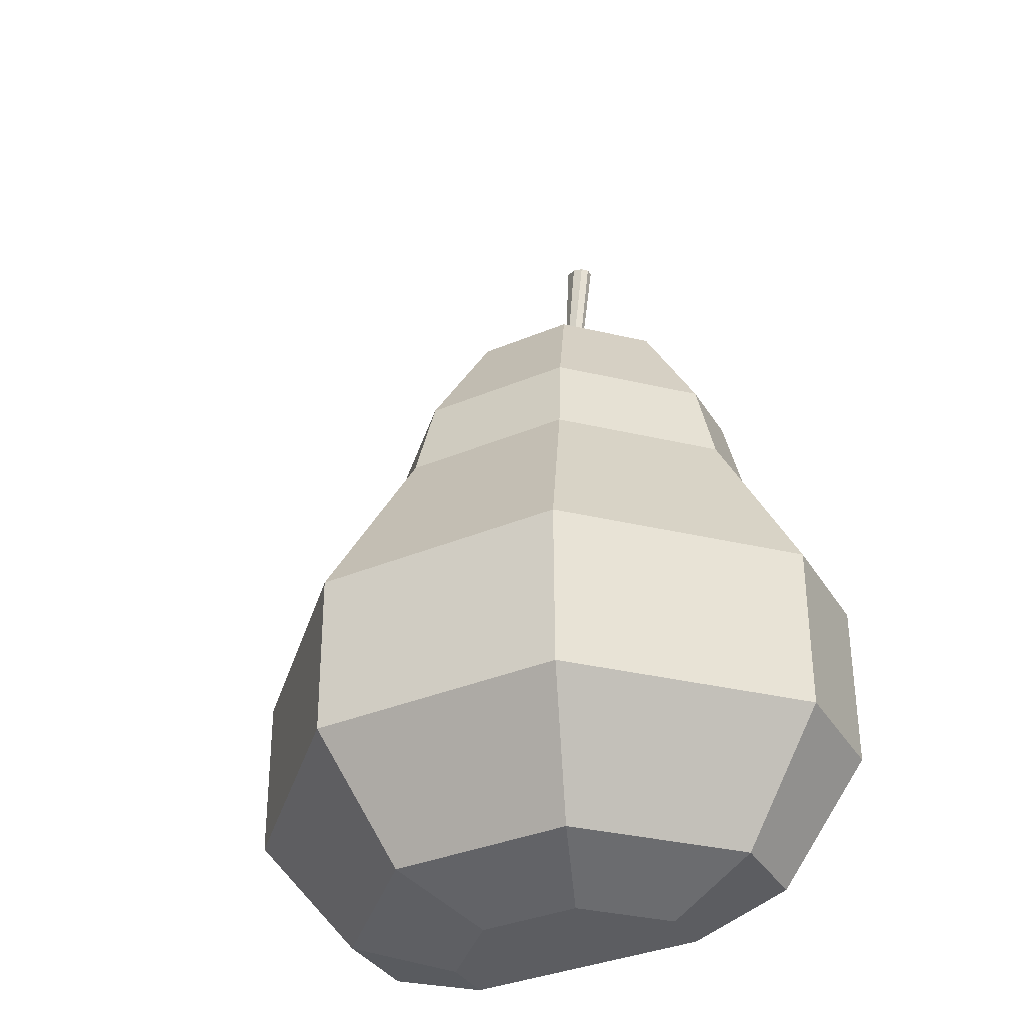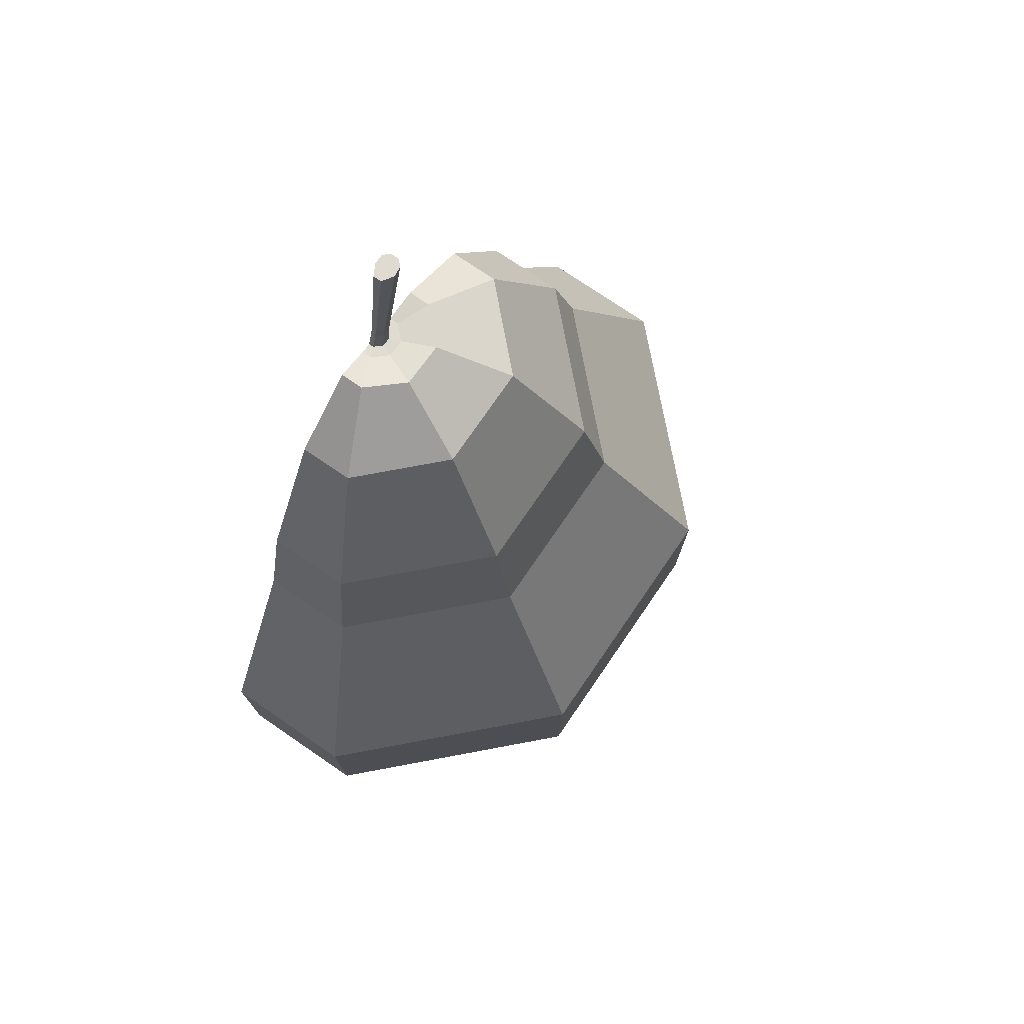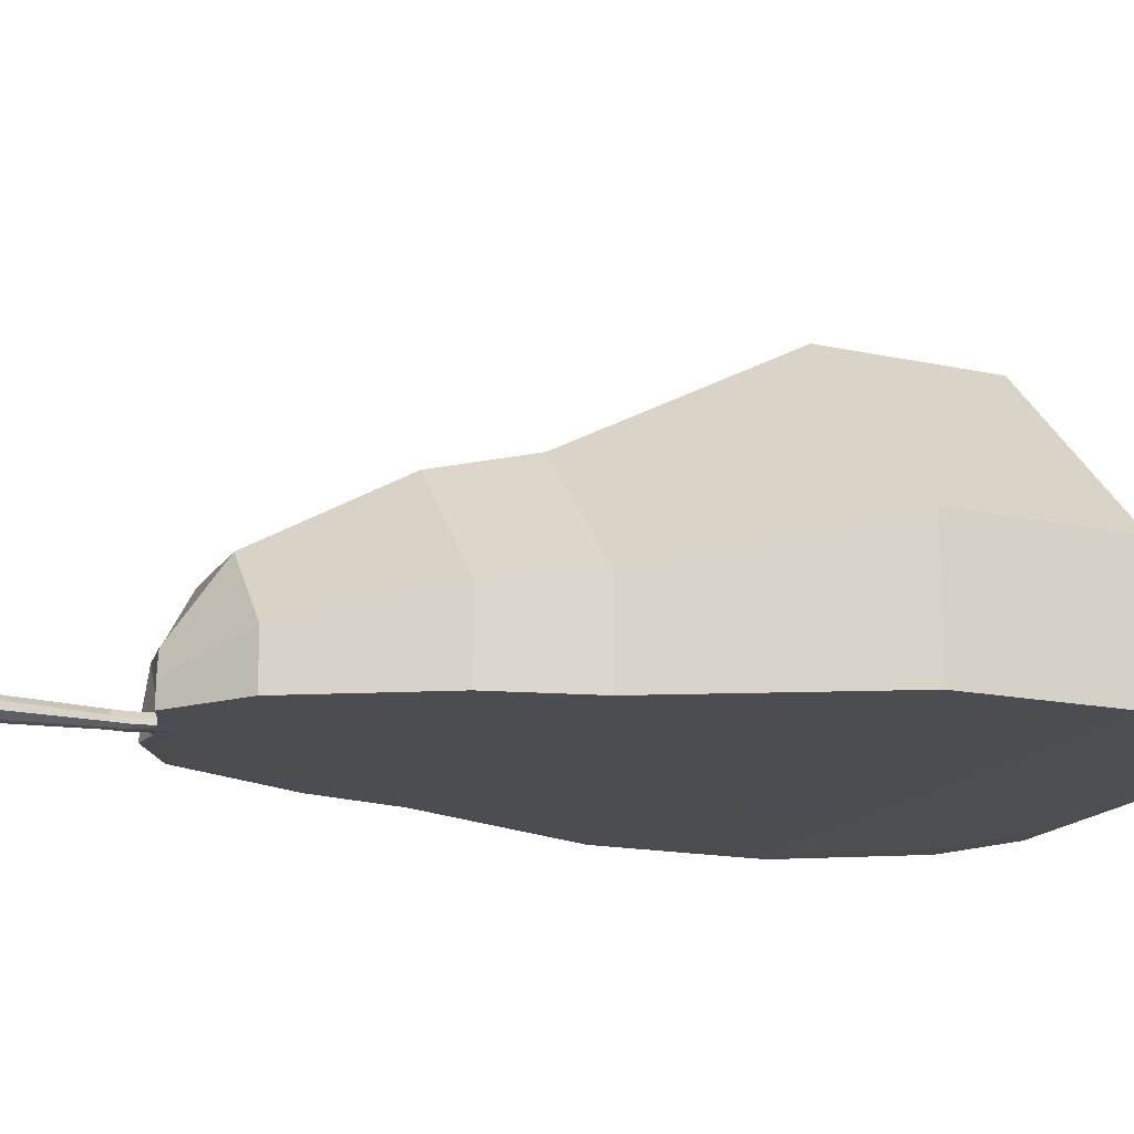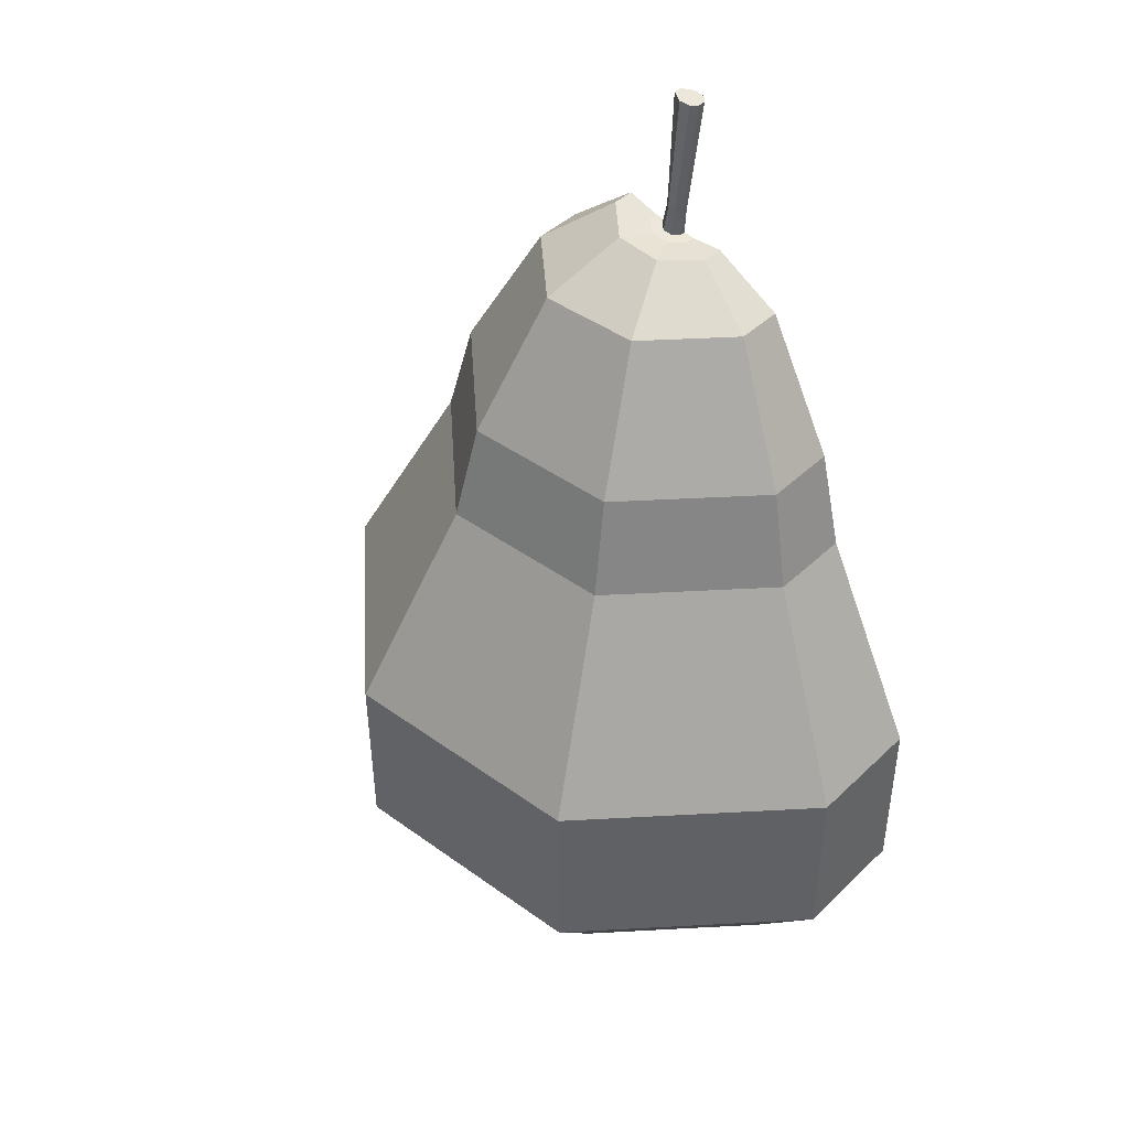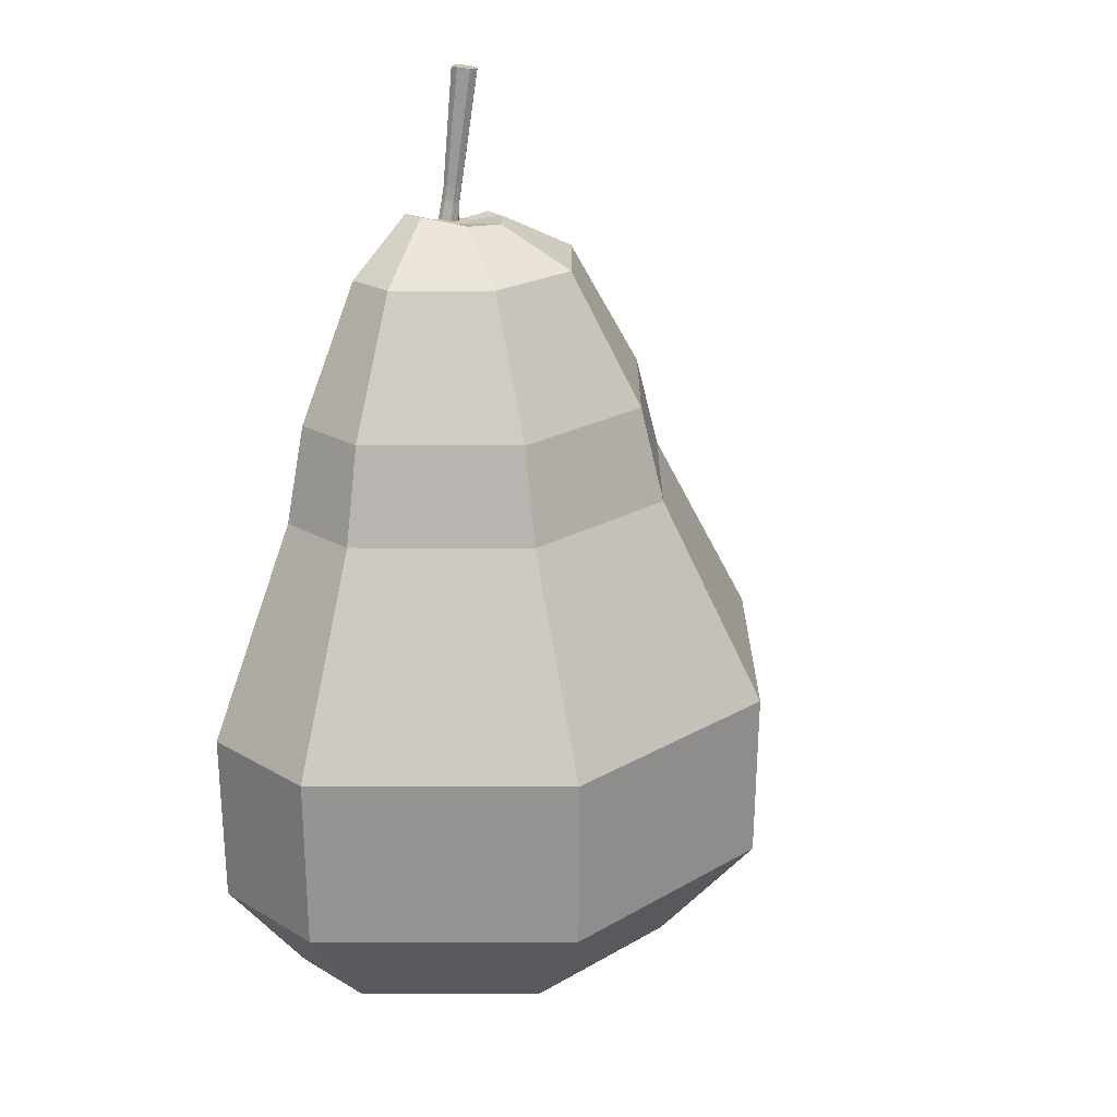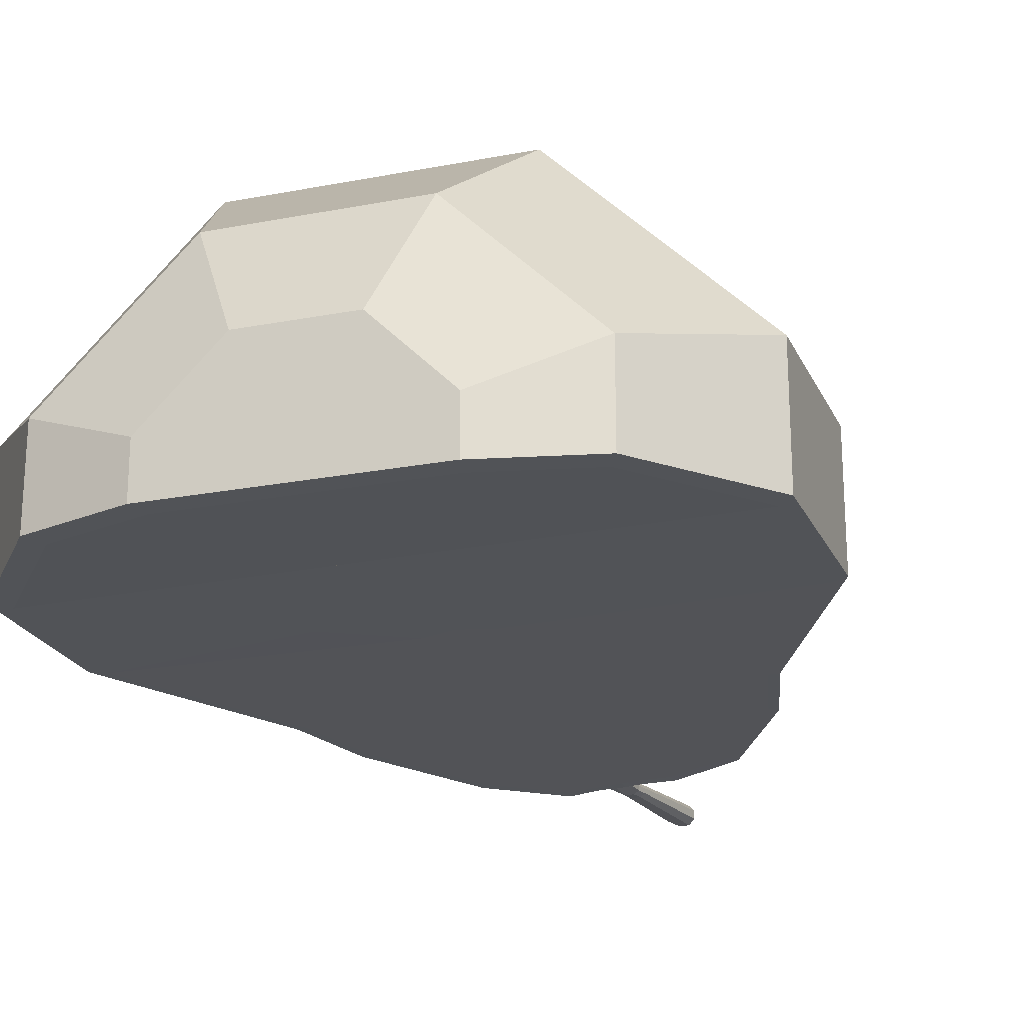
<metadata>
{"format":"obj","ext":"obj","renderer":"f3d","projection":"perspective","resolution":1024,"background":"white","views":[{"elev":-36.8,"azim":28.3,"up":"+Y"},{"elev":74.9,"azim":-55.6,"up":"+Y"},{"elev":-16.5,"azim":-112.2,"up":"+Z"},{"elev":41.9,"azim":41.2,"up":"+Y"},{"elev":22.3,"azim":-44.8,"up":"+Y"},{"elev":-21.9,"azim":18.7,"up":"+Z"}]}
</metadata>
<code>
o Cylinder
v 0.03209 -0.01404 0.001351
v 0.03232 0.003502 0.001442
v 0.01329 -0.01404 0.02015
v 0.01338 0.003502 0.02037
v -0.01329 -0.01404 0.02015
v -0.01338 0.003502 0.02037
v -0.03209 -0.01404 0.001351
v -0.03232 0.003502 0.001442
v 0.02265 -0.02616 -0.002561
v 0.009383 -0.02616 0.01071
v -0.009383 -0.02616 0.01071
v -0.02265 -0.02616 -0.002561
v 0.01249 -0.02932 -0.00677
v 0.005174 -0.02932 0.000546
v -0.005174 -0.02932 0.000546
v -0.01249 -0.02932 -0.00677
v 0.02205 0.0241 -0.002809
v 0.009135 0.0241 0.01011
v -0.009135 0.0241 0.01011
v -0.02205 0.0241 -0.002809
v 0.0197 0.03382 -0.003785
v 0.008159 0.03382 0.007753
v -0.008159 0.03382 0.007753
v -0.0197 0.03382 -0.003785
v 0.01259 0.0472 -0.006728
v 0.005216 0.0472 0.000649
v -0.005216 0.0472 0.000649
v -0.01259 0.0472 -0.006728
v 0.005547 0.05101 -0.009646
v 0.002298 0.05123 -0.006397
v -0.002298 0.05179 -0.006397
v -0.005547 0.05273 -0.009646
v 0.00227 0.05089 -0.011
v 0.00094 0.05097 -0.009673
v -0.00094 0.05121 -0.009673
v -0.00227 0.05159 -0.011
v 0.000487 0.05123 -0.01197
v -0.000487 0.05143 -0.01197
v 0.001175 0.05109 -0.01194
v 0.001175 0.05106 -0.01146
v 0.000487 0.05111 -0.01077
v -0.000487 0.05123 -0.01077
v -0.001175 0.05143 -0.01146
v -0.001175 0.05143 -0.01194
v 0.000703 0.05316 -0.01217
v -0.000133 0.05333 -0.01217
v 0.001294 0.05305 -0.0119
v 0.001294 0.05301 -0.01141
v 0.000703 0.05306 -0.01082
v -0.000133 0.05316 -0.01082
v -0.000725 0.05333 -0.01141
v -0.000725 0.05333 -0.01189
v 0.000915 0.05459 -0.01209
v 7.9e-05 0.05477 -0.01209
v 0.001508 0.0545 -0.01181
v 0.001508 0.05446 -0.01132
v 0.000915 0.05449 -0.01073
v 7.9e-05 0.05459 -0.01073
v -0.000513 0.05477 -0.01132
v -0.000513 0.05477 -0.01181
v 0.002658 0.06639 -0.01203
v 0.001591 0.06659 -0.01199
v 0.003249 0.06628 -0.01143
v 0.003249 0.06624 -0.0106
v 0.002658 0.06628 -0.01001
v 0.001591 0.06641 -0.009882
v 0.000439 0.06662 -0.01055
v 0.000439 0.06662 -0.01139
v -0.01249 -0.02932 -0.01194
v 0.01249 -0.02932 -0.01194
v -0.02265 -0.02616 -0.01194
v -0.03209 -0.01404 -0.01194
v -0.03232 0.003502 -0.01194
v -0.02205 0.0241 -0.01194
v -0.0197 0.03382 -0.01194
v -0.01259 0.0472 -0.01194
v -0.005547 0.05273 -0.01194
v -0.00227 0.05159 -0.01194
v 0.00227 0.05093 -0.01191
v 0.005547 0.05111 -0.0118
v 0.01259 0.0472 -0.01159
v 0.0197 0.03382 -0.01142
v 0.02205 0.0241 -0.01138
v 0.03232 0.003502 -0.01114
v 0.03209 -0.01404 -0.01123
v 0.02265 -0.02616 -0.0116
v 0.000465 0.04995 -0.01196
v -0.000465 0.05014 -0.01196
v 0.001123 0.04981 -0.01194
v -0.001123 0.05014 -0.01194
v 0.01194 -0.02704 -0.01194
v -0.01194 -0.02704 -0.01194
v -0.005302 0.05138 -0.01194
v -0.00217 0.05029 -0.01194
v -0.01204 0.04609 -0.01194
v -0.01883 0.03331 -0.01194
v -0.02108 0.02402 -0.01194
v -0.03089 0.004331 -0.01194
v -0.03068 -0.01243 -0.01194
v -0.02165 -0.02402 -0.01194
v 0.03068 -0.01243 -0.01125
v 0.02165 -0.02402 -0.0116
v 0.03089 0.004331 -0.01117
v 0.02108 0.02402 -0.0114
v 0.01883 0.03331 -0.01143
v 0.01204 0.04609 -0.0116
v 0.005302 0.04983 -0.0118
v 0.00217 0.04966 -0.0119
v -0.02598 0.01418 -0.01194
v 0.02598 0.01418 -0.01129
v -0 0.01418 -0.01161
v -0.01299 0.01418 -0.01177
v 0.01299 0.01418 -0.01145
v -0 0.004331 -0.01155
v -0.01072 0.00062 -0.01174
v 0.01072 0.00062 -0.01142
v -0 -0.003155 -0.01156
v -0.01534 -0.01243 -0.01177
v 0.01534 -0.01243 -0.01143
v 0.003154 0.005356 -0.0115
v 0.006415 -0.004295 -0.01147
v 0.0115 -0.01243 -0.01147
v -0.0115 -0.01243 -0.01172
v -0.006415 -0.004295 -0.01166
v -0.003154 0.005356 -0.0116
f 85 84 2 1
f 1 2 4 3
f 3 4 6 5
f 5 6 8 7
f 1 3 10 9
f 3 5 11 10
f 85 1 9 86
f 5 7 12 11
f 69 70 13 14 15 16
f 10 11 15 14
f 86 9 13 70
f 11 12 16 15
f 9 10 14 13
f 8 6 19 20
f 4 2 17 18
f 73 8 20 74
f 6 4 18 19
f 23 22 26 27
f 20 19 23 24
f 18 17 21 22
f 74 20 24 75
f 19 18 22 23
f 76 28 32 77
f 24 23 27 28
f 22 21 25 26
f 75 24 28 76
f 32 31 35 36
f 27 26 30 31
f 28 27 31 32
f 26 25 29 30
f 30 29 33 34
f 77 32 36 78
f 31 30 34 35
f 44 43 51 52
f 36 35 42 43
f 34 33 40 41
f 78 36 43 44
f 35 34 41 42
f 47 45 53 55
f 42 41 49 50
f 40 39 47 48
f 37 38 46 45
f 38 44 52 46
f 43 42 50 51
f 41 40 48 49
f 39 37 45 47
f 54 60 68 62
f 52 51 59 60
f 50 49 57 58
f 45 46 54 53
f 46 52 60 54
f 51 50 58 59
f 49 48 56 57
f 61 62 68 67 66 65 64 63
f 59 58 66 67
f 57 56 64 65
f 55 53 61 63
f 60 59 67 68
f 58 57 65 66
f 56 55 63 64
f 53 54 62 61
f 7 8 73 72
f 7 72 71 12
f 12 71 69 16
f 2 84 83 17
f 17 83 82 21
f 21 82 81 25
f 25 81 80 29
f 29 80 79 33
f 33 79 39 40
f 47 55 56 48
f 72 73 98 99
f 80 81 106 107
f 37 39 89 87
f 71 72 99 100
f 79 80 107 108
f 69 71 100 92
f 77 78 94 93
f 85 86 102 101
f 78 44 90 94
f 86 70 91 102
f 76 77 93 95
f 84 85 101 103
f 75 76 95 96
f 83 84 103 110 104
f 44 38 88 90
f 39 79 108 89
f 74 75 96 97
f 82 83 104 105
f 73 74 97 109 98
f 81 82 105 106
f 70 69 92 91
f 38 37 87 88
f 120 103 116
f 119 116 103 101
f 88 87 89 108 107 106 105 104 110 113 111 112 109 97 96 95 93 94 90
f 98 115 118 99
f 120 121 114
f 124 125 114
f 109 112 111 113 110 103 120 114 125 98
f 116 121 120
f 118 115 123
f 121 117 114
f 98 125 115
f 115 125 124
f 122 116 119
f 124 123 115
f 122 123 124 117 121
f 124 114 117
f 99 118 123 122 119 101 102 91 92 100
f 122 121 116

</code>
